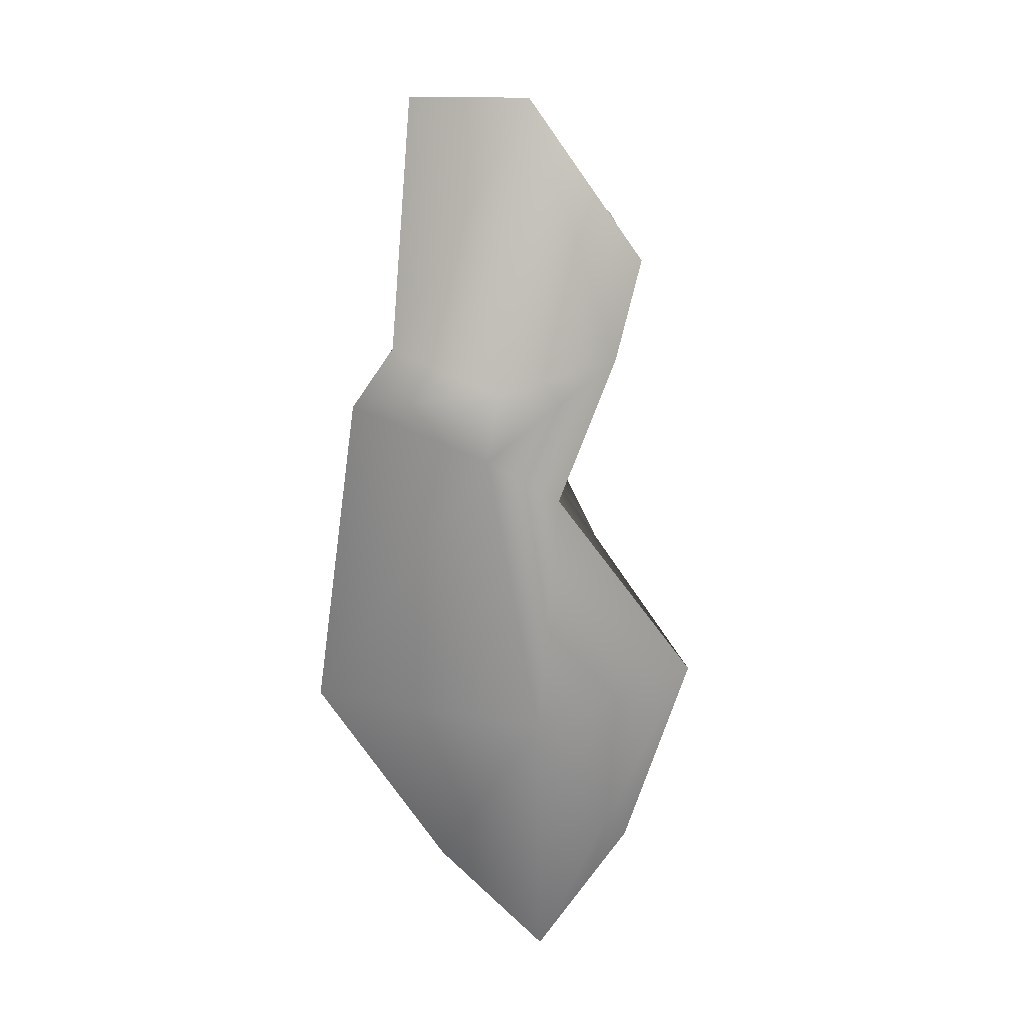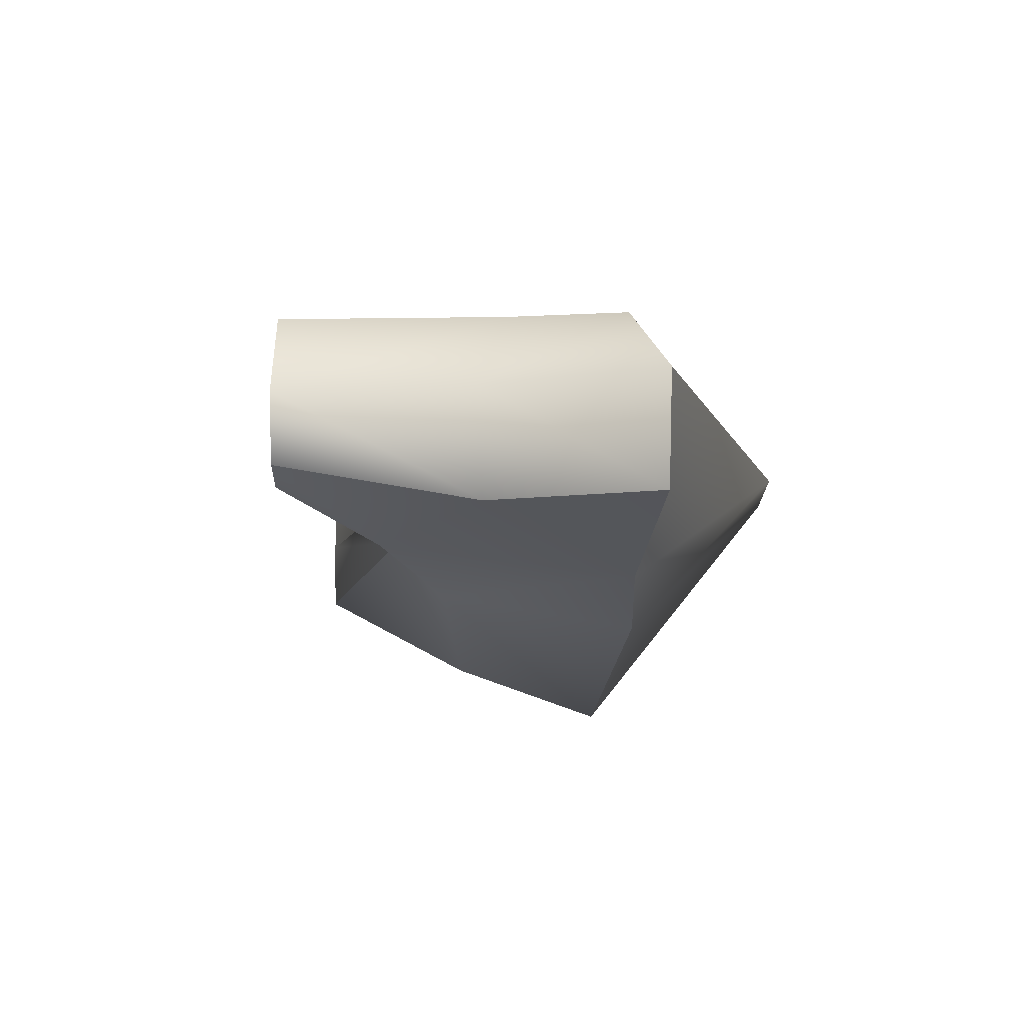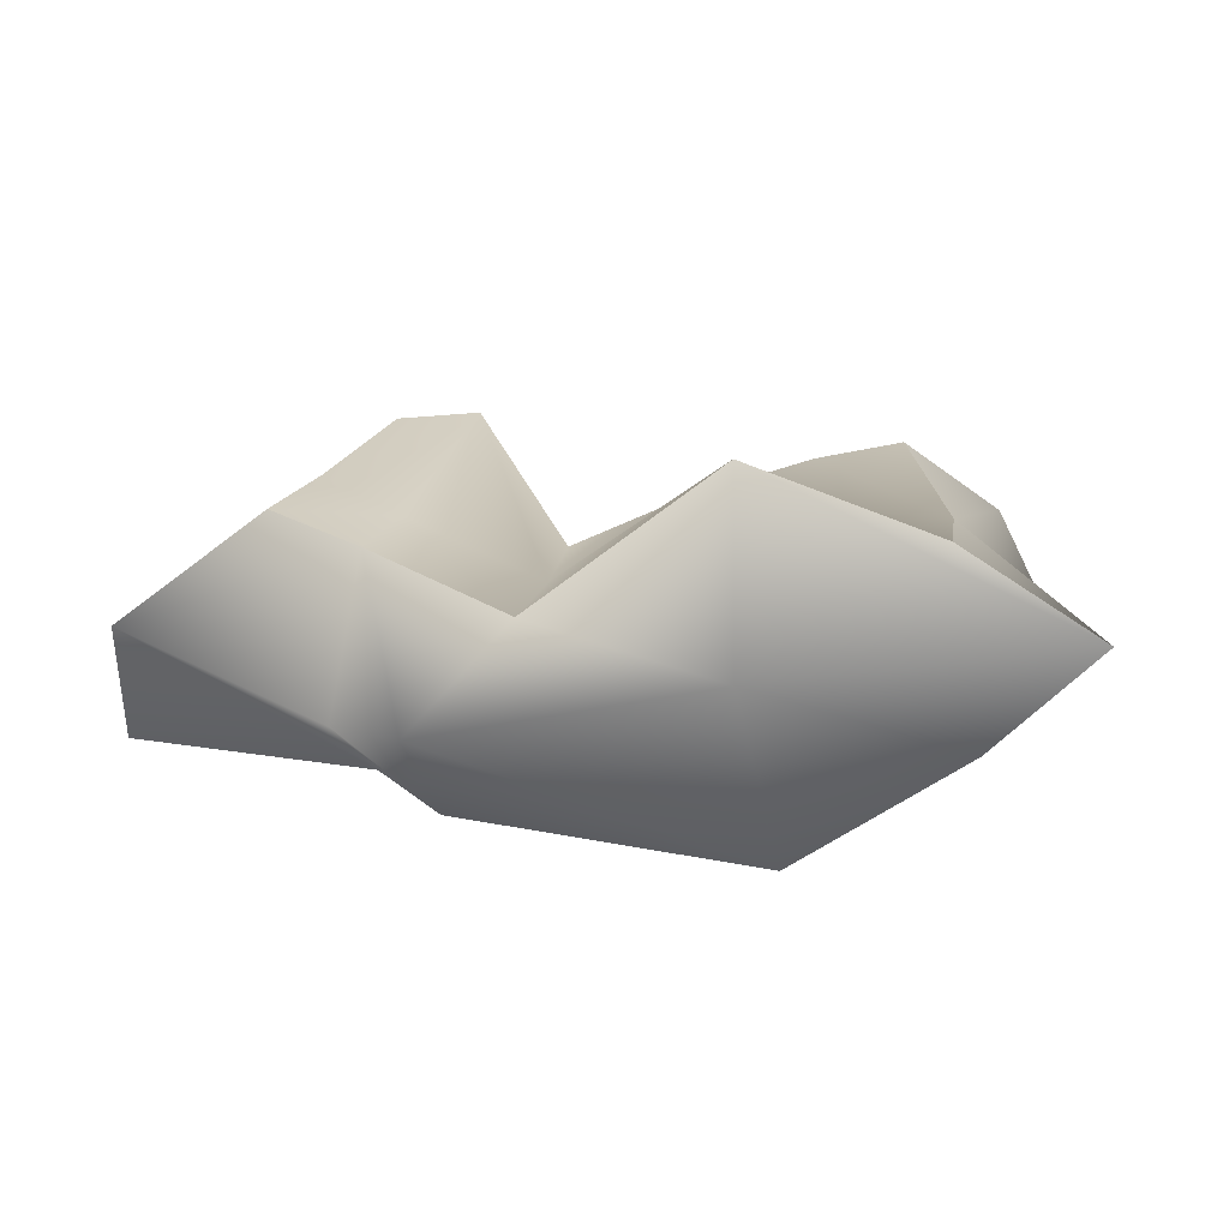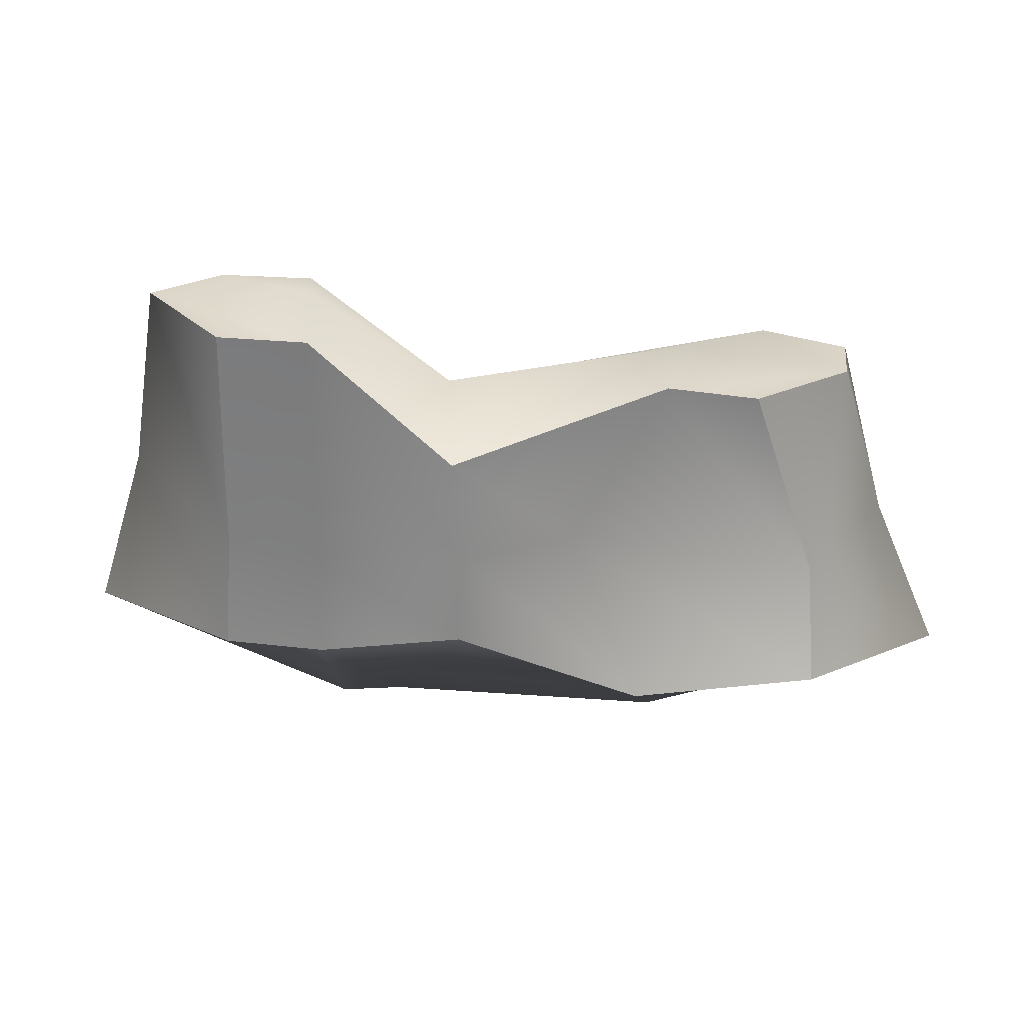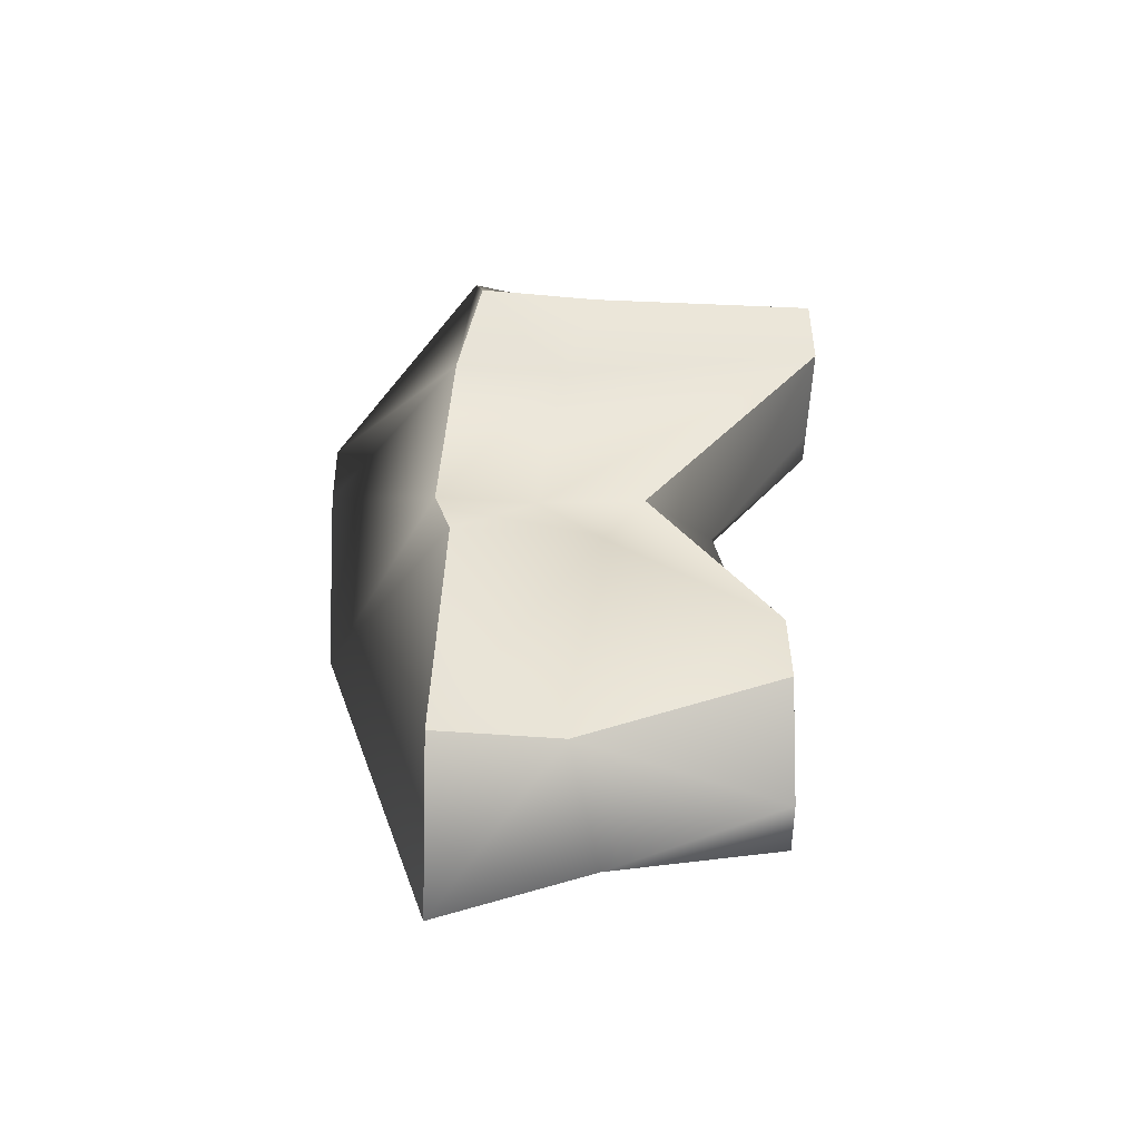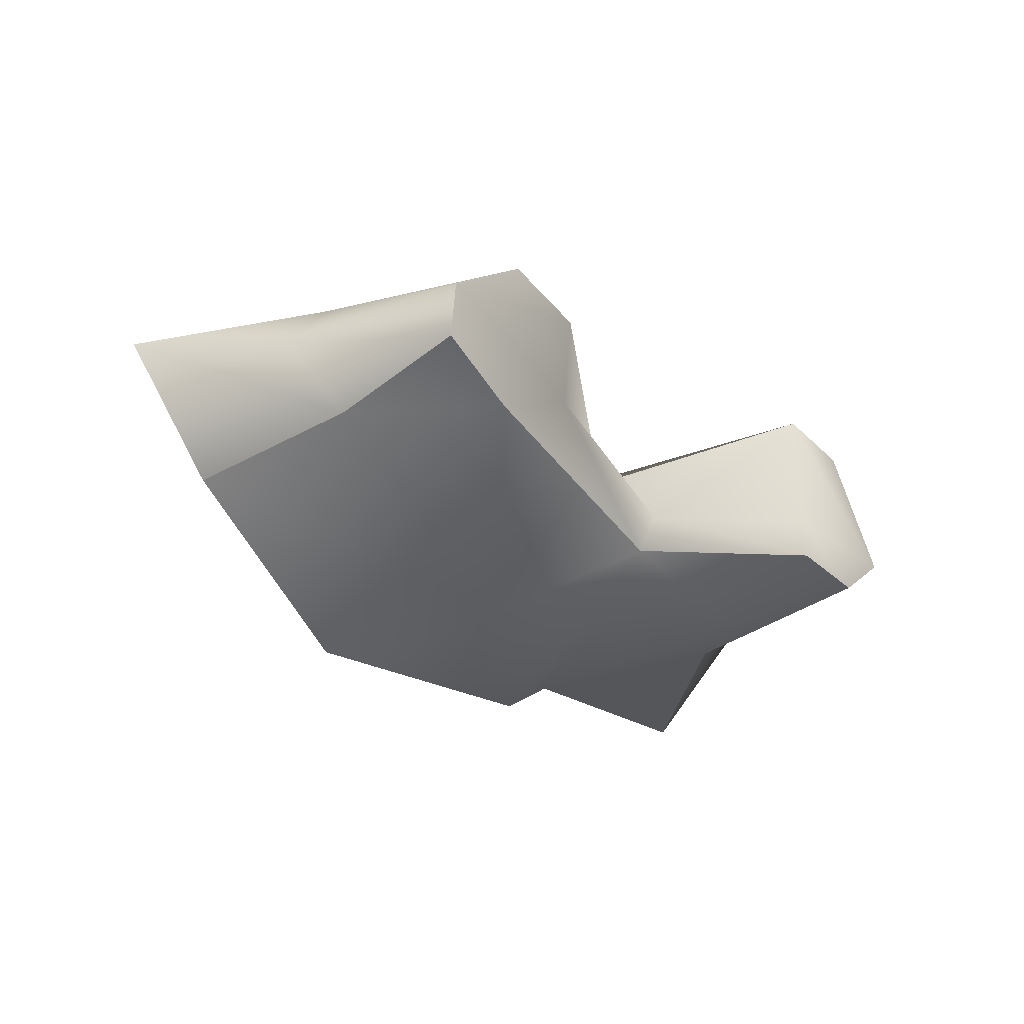
<metadata>
{"format":"obj","ext":"obj","renderer":"f3d","projection":"perspective","resolution":1024,"background":"white","views":[{"elev":-71.9,"azim":-93.2,"up":"+Y"},{"elev":-18.2,"azim":-94.2,"up":"+Z"},{"elev":21.3,"azim":12.8,"up":"+Z"},{"elev":29.6,"azim":0.4,"up":"+Y"},{"elev":47.2,"azim":90.3,"up":"+Z"},{"elev":-24.2,"azim":128.3,"up":"+Z"}]}
</metadata>
<code>
g default
v -9.113 -0.2859 -1.481
v -6.342 6.523 -0.2329
v 5.967 5.524 0.9482
v 6.108 -0.5528 -0.1726
v -7.646 6.523 0.6803
v 5.848 5.524 2.057
v 8.074 -0.5622 1.948
v -9.225 -0.3615 0.7091
v -6.075 6.523 2.75
v 4.033 5.524 3.246
v 5.44 -0.595 3.526
v -6.289 -0.0577 3.013
v -4.363 6.523 2.984
v -4.567 6.523 -0.05552
v -4.385 -0.3331 -1.607
v -4.251 -3.032 0.4198
v -4.451 -0.5256 2.631
v 2.386 5.524 2.815
v 4.437 5.524 0.157
v 2.8 -0.2881 -2.795
v 2.314 -2.554 1.554
v 1.852 -0.3025 4.553
v -3.218 -0.4164 -2.32
v -1.836 4.142 -0.2325
v -1.844 4.515 0.4219
v -1.77 3.179 1.558
v -1.688 -0.8569 1.72
v -4.664 4.542 -1.185
v 1.202 2.722 -2.166
v 5.776 2.797 0.3638
v 6.833 2.282 1.539
v 5.283 1.744 3.112
v -1.612 1.091 1.643
v -6.117 2.247 2.918
v -6.463 2.7 -0.8539
v -1.704 3.205 -1.341
v 0.5953 2.355 2.965
v -4.406 1.577 2.481
v -4.505 6.523 0.6856
v 2.614 5.524 0.9818
v -3.048 -3.05 0.2989
v -8.208 2.91 0.6937
g obj_pillar_3
f 1 8 42 35
f 2 5 39 14
f 30 31 7 4
f 15 16 8 1
f 12 17 38 34
f 15 1 35 28
f 24 25 40 19
f 20 23 36 29
f 20 21 41 23
f 33 27 22 37
f 19 40 6 3
f 4 20 29 30
f 4 7 21 20
f 37 22 11 32
f 23 41 16 15
f 36 23 15 28
f 14 39 25 24
f 38 17 27 33
f 35 42 5 2
f 28 35 2 14
f 24 36 28 14
f 29 36 24 19
f 30 29 19 3
f 3 6 31 30
f 18 37 32 10
f 26 33 37 18
f 13 38 33 26
f 34 38 13 9
f 5 9 13 39
f 25 39 13 26
f 40 25 26 18
f 6 40 18 10
f 32 31 6 10
f 7 31 32 11
f 22 21 7 11
f 27 41 21 22
f 17 16 41 27
f 8 16 17 12
f 42 8 12 34
f 5 42 34 9

</code>
